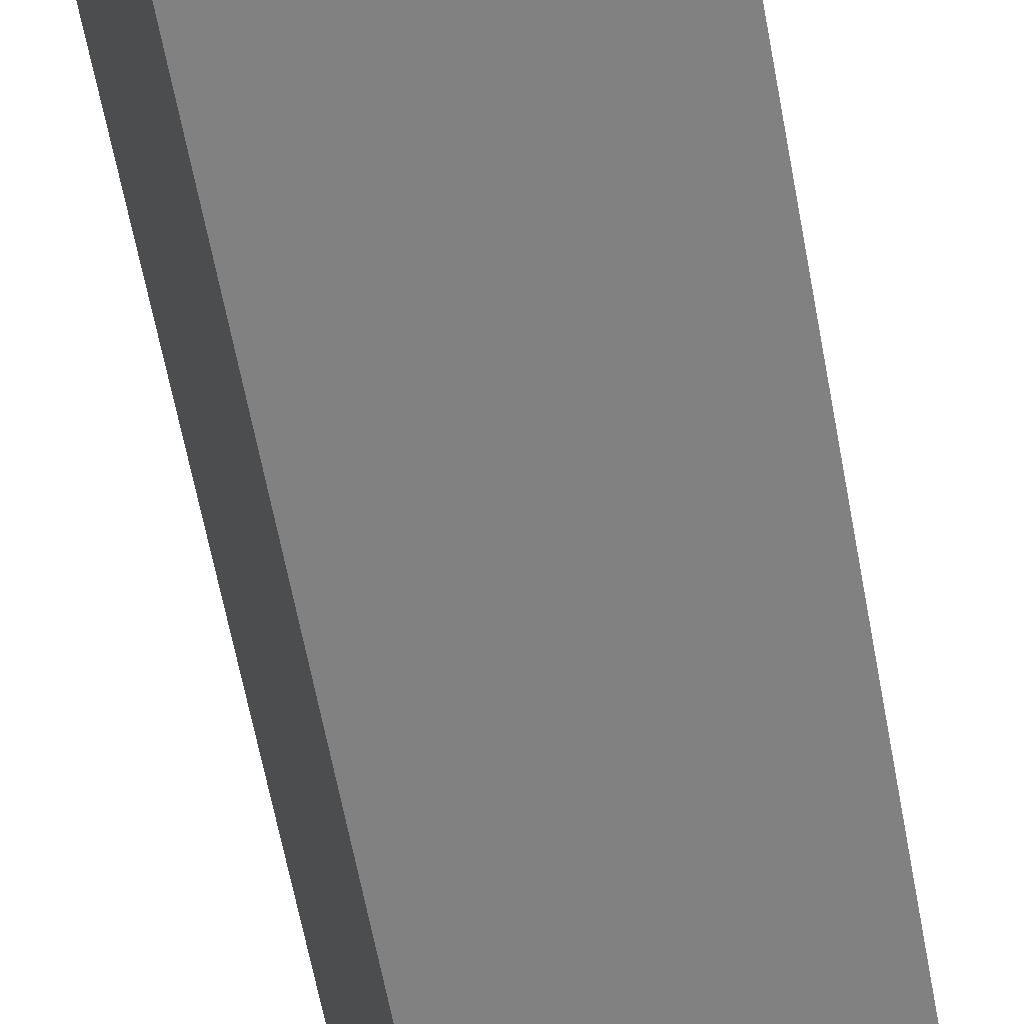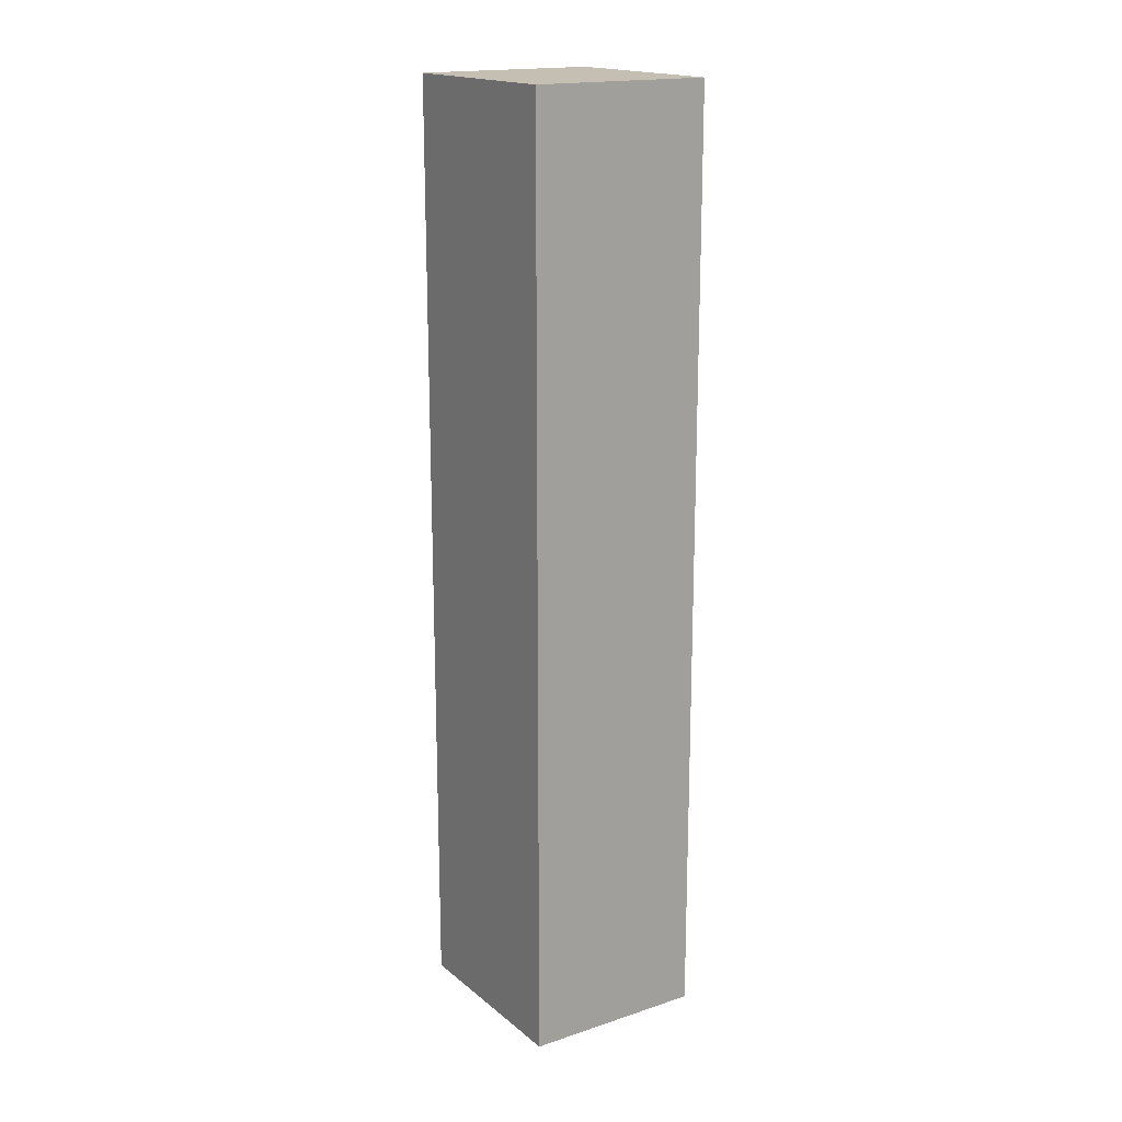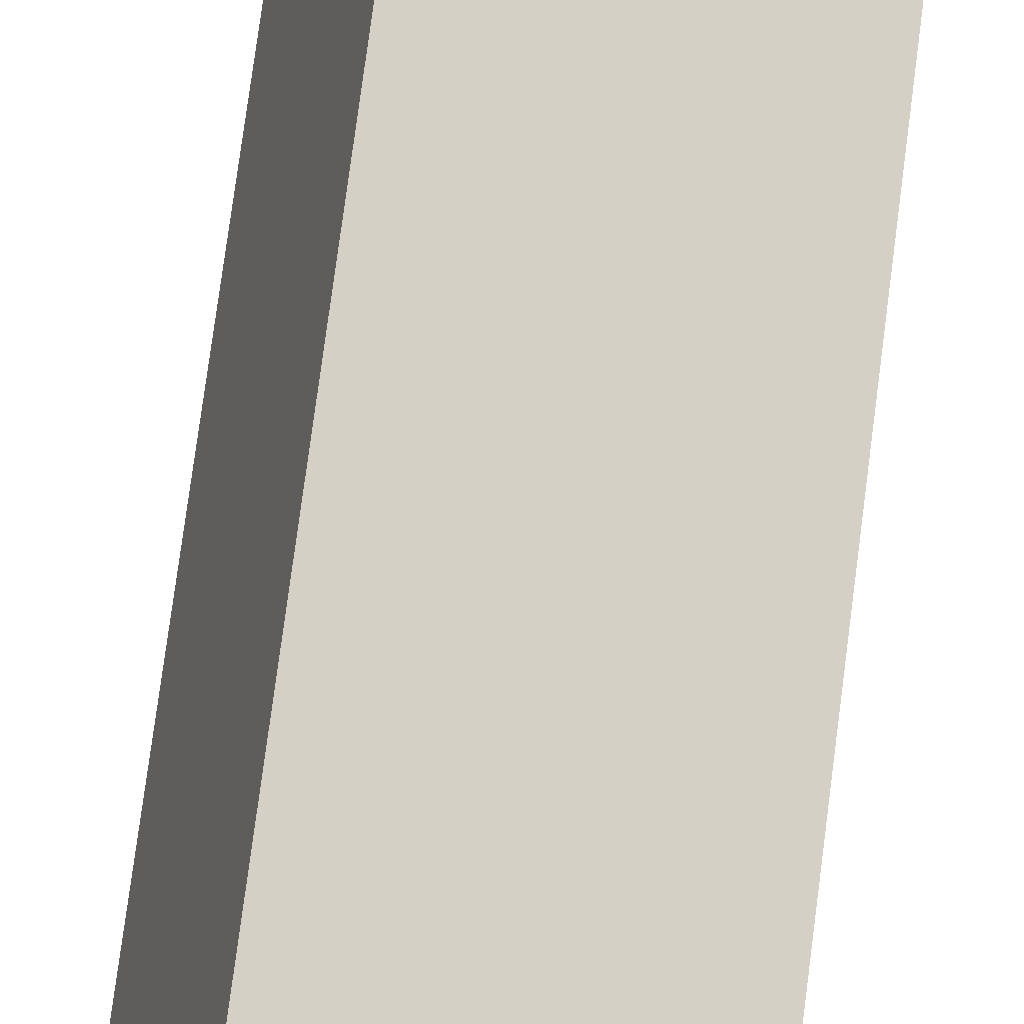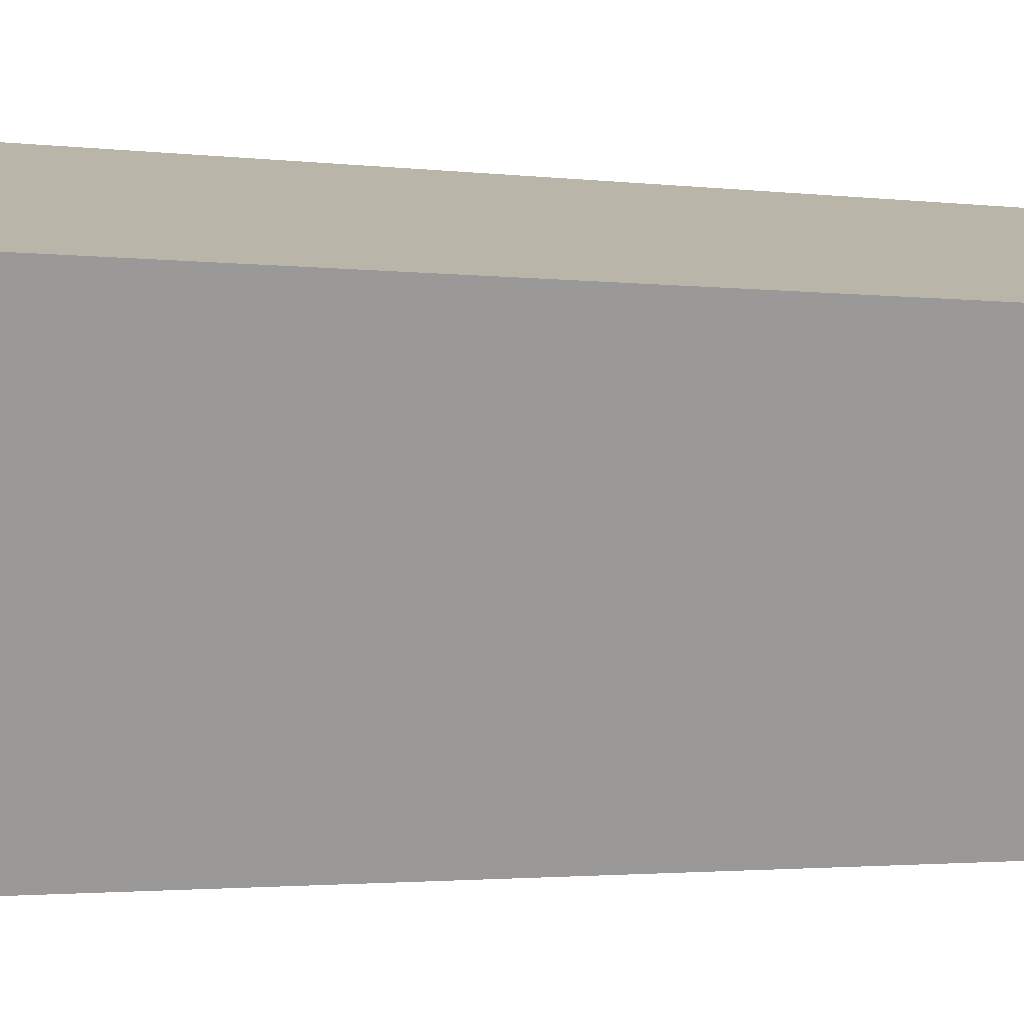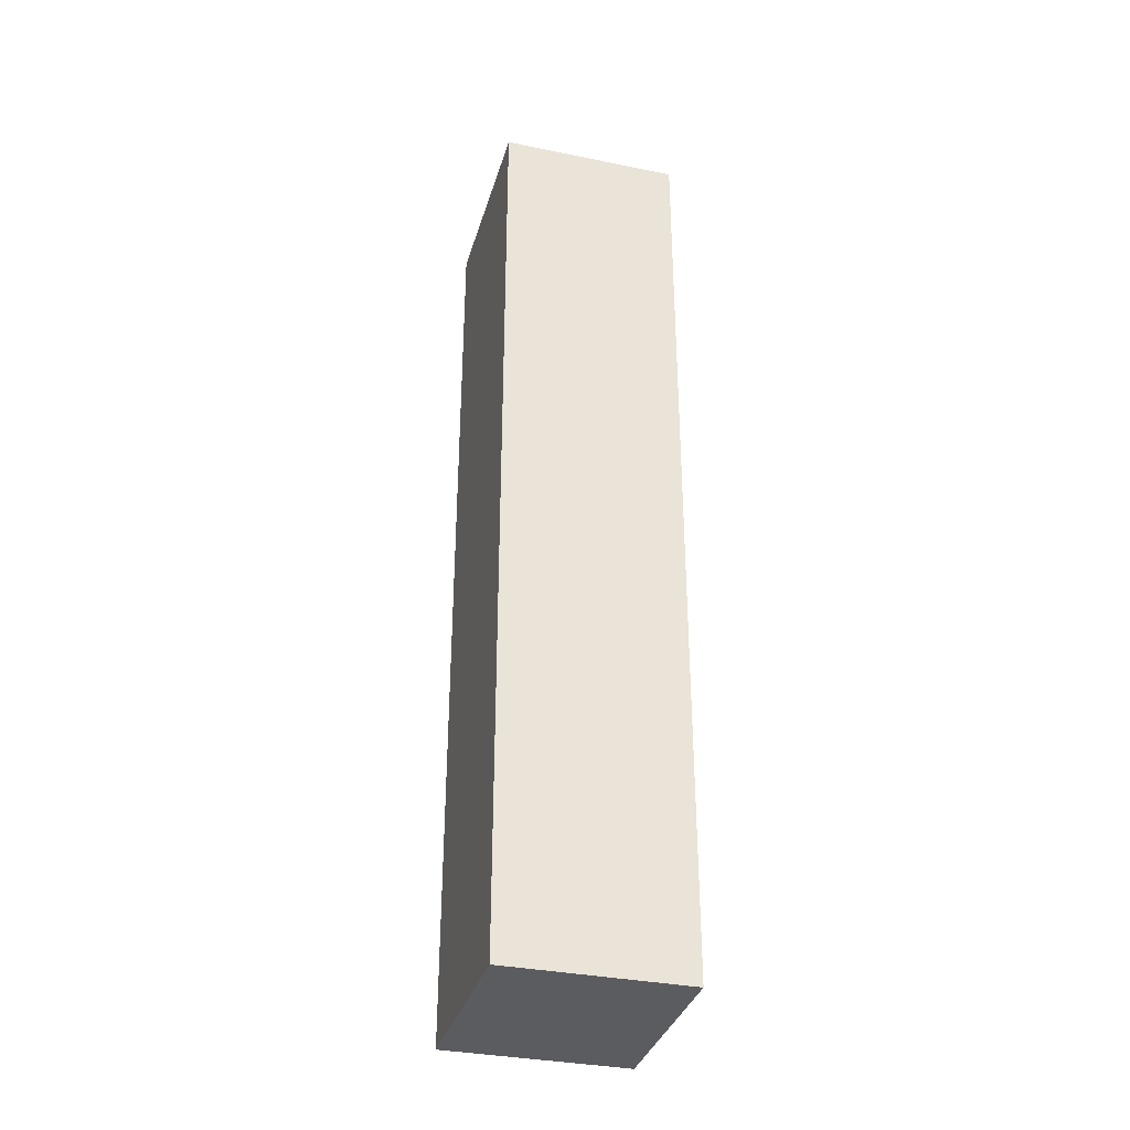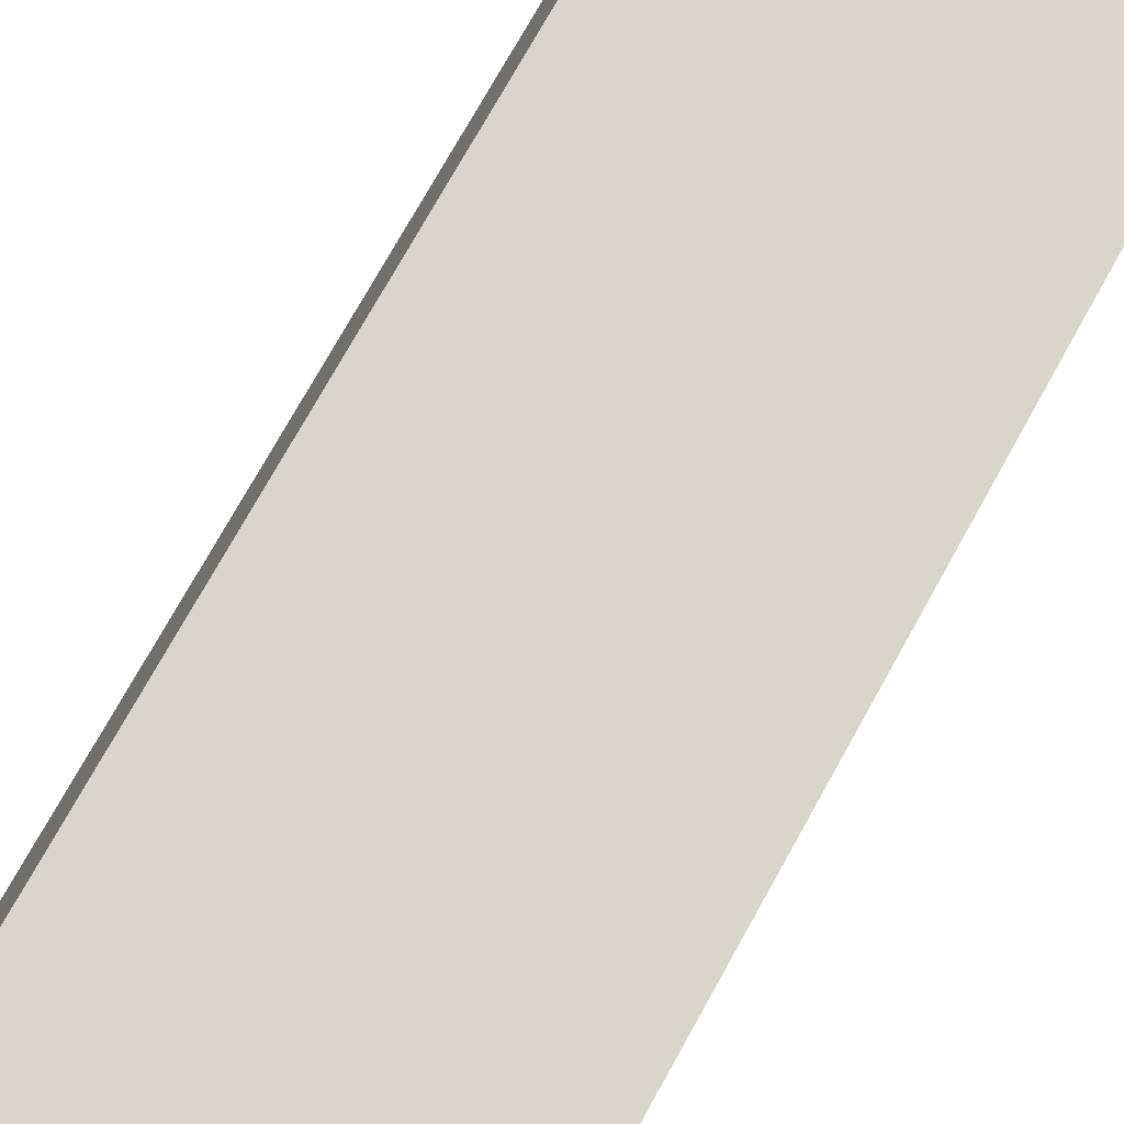
<metadata>
{"format":"obj","ext":"obj","renderer":"f3d","projection":"perspective","resolution":1024,"background":"white","views":[{"elev":-57.4,"azim":-170.0,"up":"+Z"},{"elev":17.6,"azim":162.8,"up":"+Y"},{"elev":74.8,"azim":7.4,"up":"+Z"},{"elev":-1.2,"azim":51.1,"up":"+Z"},{"elev":-34.5,"azim":-179.6,"up":"+Y"},{"elev":66.4,"azim":27.9,"up":"+Z"}]}
</metadata>
<code>
v  3.454 18.66 -0.971
v  1.05 18.66 3.754
v  4.541 18.66 2.77
v  0 18.66 1.142e-15
v  4.541 -1.696e-16 2.77
v  3.454 5.946e-17 -0.971
v  0 0 0
v  1.05 -2.299e-16 3.754
g defaultobject
f 1 2 3
f 2 1 4
f 5 1 3
f 1 5 6
f 6 4 1
f 4 6 7
f 7 2 4
f 2 7 8
f 8 3 2
f 3 8 5
f 8 6 5
f 6 8 7

</code>
